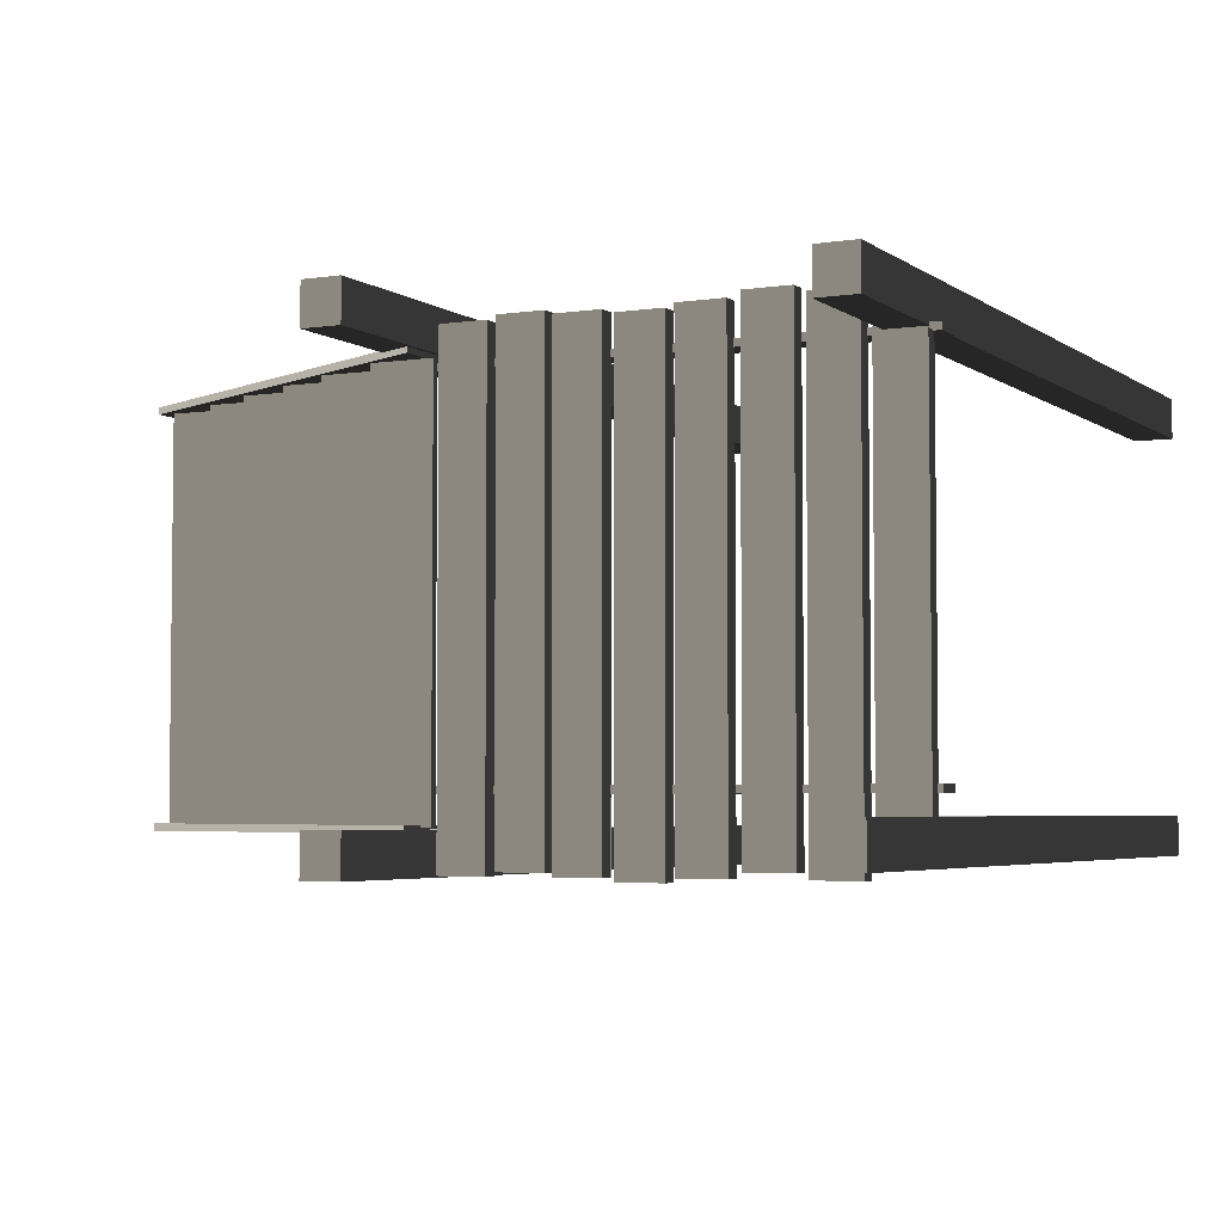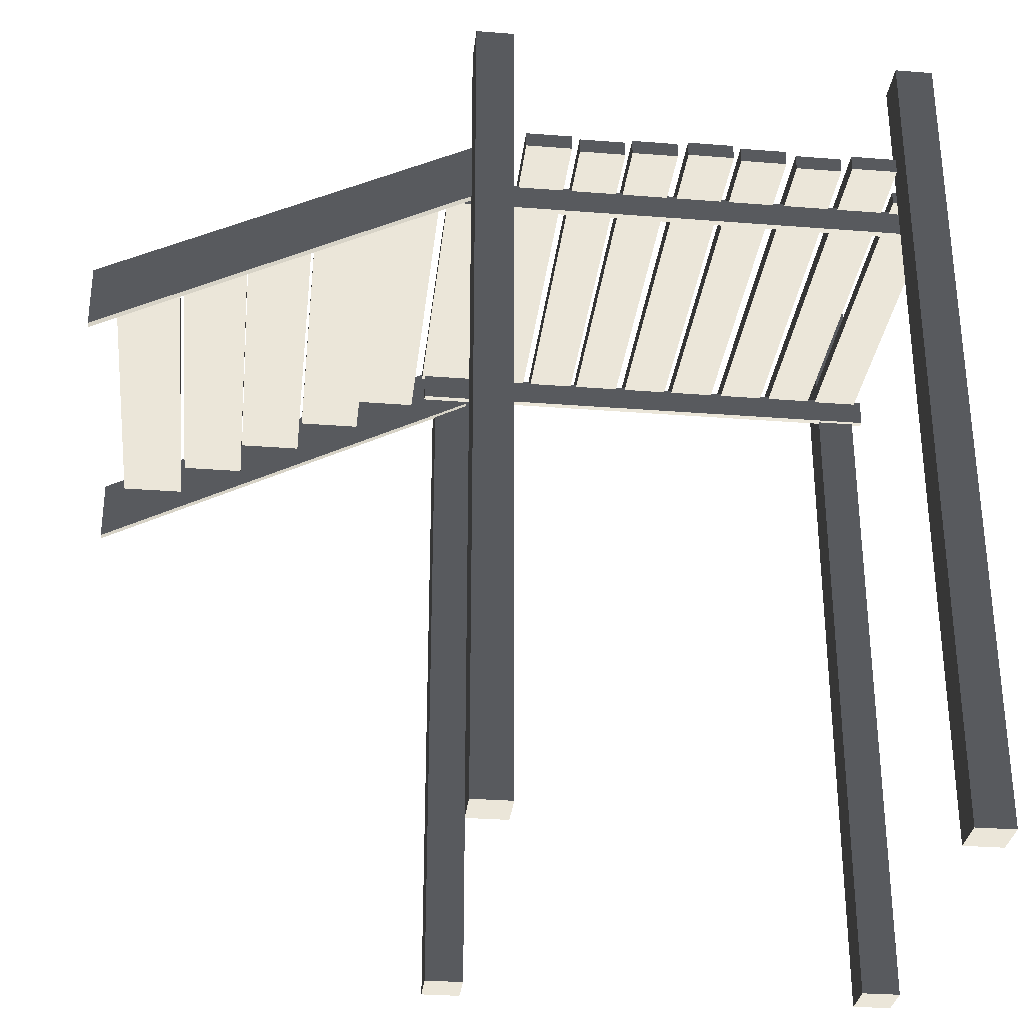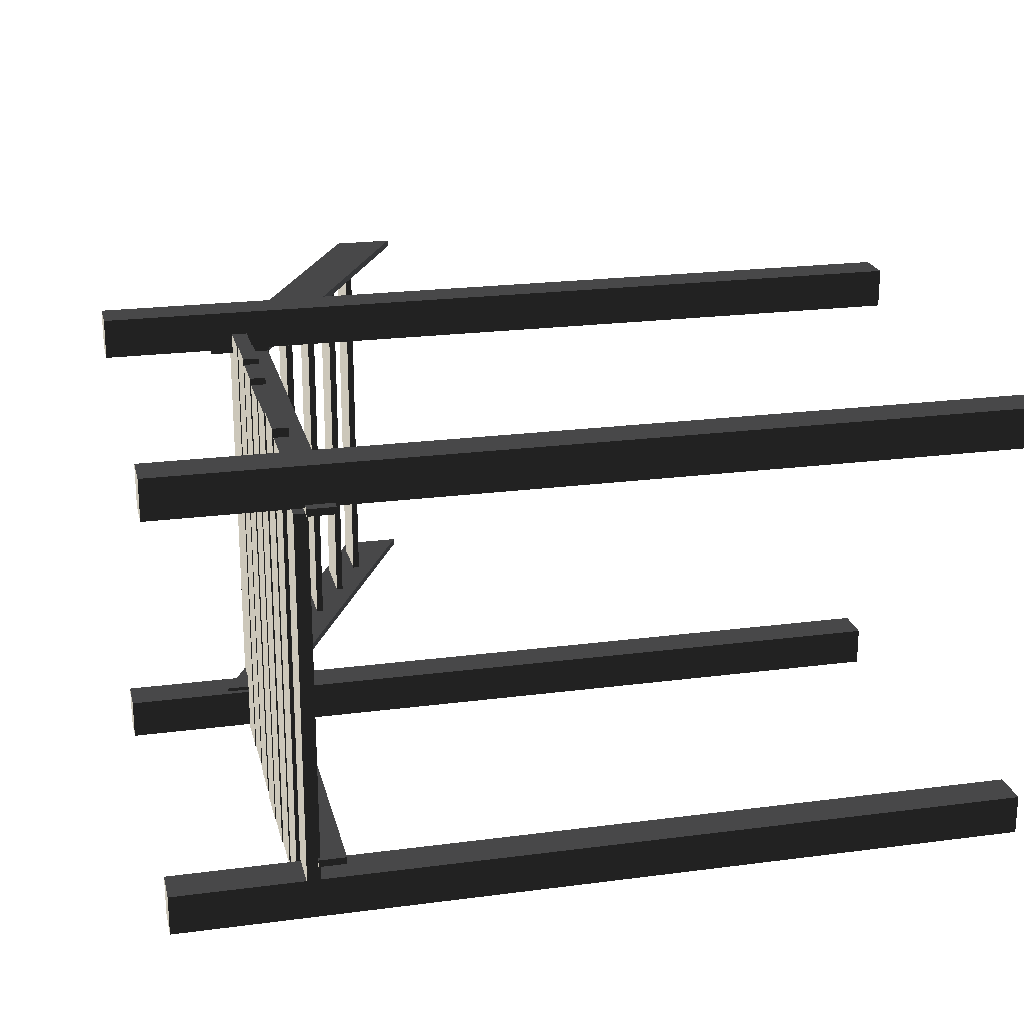
<metadata>
{"format":"obj","ext":"obj","renderer":"f3d","projection":"perspective","resolution":1024,"background":"white","views":[{"elev":-4.2,"azim":26.5,"up":"+Y"},{"elev":-30.9,"azim":-6.4,"up":"+Z"},{"elev":21.5,"azim":76.9,"up":"+Y"}]}
</metadata>
<code>
v 2.855 -1.053 2.519
v 2.855 -1.053 2.356
v -0.1442 -1.053 2.356
v -0.1442 -1.053 2.519
v -0.1442 1.067 2.519
v -0.1442 1.067 2.356
v -0.1442 1.109 2.356
v -0.1442 1.109 2.519
v -0.06255 1.408 3.38
v -0.06255 1.408 -1.745
v 0.1679 1.408 -1.745
v 0.1679 1.408 3.38
v 2.809 -1.16 -1.745
v 2.579 -1.16 -1.745
v 2.579 -1.399 -1.745
v 2.809 -1.399 -1.745
v 0.252 1.292 2.6
v 0.252 1.292 2.508
v 0.5266 1.292 2.508
v 0.5266 1.292 2.6
v 0.5266 1.292 2.6
v 0.5266 -1.454 2.6
v 0.252 -1.454 2.6
v 0.252 1.292 2.6
v 2.827 1.07 2.583
v 2.827 1.07 2.503
v 2.827 -1.16 2.503
v 2.827 -1.16 2.583
v 0.5772 1.313 2.6
v 0.5772 1.313 2.508
v 0.8518 1.313 2.508
v 0.8518 1.313 2.6
v 0.1679 1.408 -1.745
v -0.06255 1.408 -1.745
v -0.06255 1.168 -1.745
v 0.1679 1.168 -1.745
v 2.504 1.292 2.6
v 2.504 1.292 2.508
v 2.504 -1.454 2.508
v 2.504 -1.454 2.6
v -1.349 -1.215 1.712
v -1.716 -1.215 1.712
v -1.716 -1.215 1.754
v -1.349 -1.215 1.754
v 2.855 -1.011 2.356
v -0.1442 -1.011 2.356
v -0.1442 -1.053 2.356
v 2.855 -1.053 2.356
v -0.9627 -1.215 2.115
v -0.9627 1.129 2.115
v -0.9627 1.129 2.157
v -0.9627 -1.215 2.157
v 0.1679 1.408 3.38
v 0.1679 1.168 3.38
v -0.06255 1.168 3.38
v -0.06255 1.408 3.38
v 0.5266 1.292 2.508
v 0.252 1.292 2.508
v 0.252 -1.454 2.508
v 0.5266 -1.454 2.508
v 0.2059 -1.215 2.533
v 0.2059 -1.215 2.575
v 0.2059 1.129 2.575
v 0.2059 1.129 2.533
v 0.1679 1.168 3.38
v 0.1679 1.168 -1.745
v -0.06255 1.168 -1.745
v -0.06255 1.168 3.38
v 1.825 1.292 2.6
v 1.825 1.292 2.508
v 1.825 -1.454 2.508
v 1.825 -1.454 2.6
v -0.2296 -1.215 2.315
v -0.2296 -1.215 2.357
v -0.2296 1.129 2.357
v -0.2296 1.129 2.315
v 1.501 1.271 2.6
v 1.501 1.271 2.508
v 1.501 -1.475 2.508
v 1.501 -1.475 2.6
v -1.716 -1.215 1.712
v -1.716 1.129 1.712
v -1.716 1.129 1.754
v -1.716 -1.215 1.754
v 1.551 -1.454 2.6
v 1.551 -1.454 2.508
v 1.551 1.292 2.508
v 1.551 1.292 2.6
v 2.17 1.323 2.508
v 1.895 1.323 2.508
v 1.895 -1.422 2.508
v 2.17 -1.422 2.508
v 0.5266 1.292 2.6
v 0.5266 1.292 2.508
v 0.5266 -1.454 2.508
v 0.5266 -1.454 2.6
v 0.8518 1.313 2.6
v 0.8518 1.313 2.508
v 0.8518 -1.433 2.508
v 0.8518 -1.433 2.6
v 0.8518 -1.433 2.6
v 0.8518 -1.433 2.508
v 0.5772 -1.433 2.508
v 0.5772 -1.433 2.6
v 1.166 1.292 2.6
v 1.166 -1.454 2.6
v 0.8915 -1.454 2.6
v 0.8915 1.292 2.6
v 1.227 1.271 2.6
v 1.227 1.271 2.508
v 1.501 1.271 2.508
v 1.501 1.271 2.6
v 1.825 1.292 2.6
v 1.825 -1.454 2.6
v 1.551 -1.454 2.6
v 1.551 1.292 2.6
v 1.551 1.292 2.6
v 1.551 1.292 2.508
v 1.825 1.292 2.508
v 1.825 1.292 2.6
v 1.825 1.292 2.508
v 1.551 1.292 2.508
v 1.551 -1.454 2.508
v 1.825 -1.454 2.508
v -0.5953 -1.215 2.115
v -0.5953 -1.215 2.157
v -0.5953 1.129 2.157
v -0.5953 1.129 2.115
v 0.2059 1.129 2.533
v -0.1615 1.129 2.533
v -0.1615 -1.215 2.533
v 0.2059 -1.215 2.533
v 0.1414 1.178 2.359
v -2.218 1.178 1.17
v -2.218 1.136 1.17
v 0.1414 1.136 2.359
v 0.8915 1.292 2.6
v 0.8915 1.292 2.508
v 1.166 1.292 2.508
v 1.166 1.292 2.6
v 1.166 1.292 2.508
v 0.8915 1.292 2.508
v 0.8915 -1.454 2.508
v 1.166 -1.454 2.508
v 2.827 1.07 2.503
v 2.553 1.07 2.503
v 2.553 -1.16 2.503
v 2.827 -1.16 2.503
v 2.871 1.109 2.356
v -0.1442 1.109 2.356
v -0.1442 1.067 2.356
v 2.871 1.067 2.356
v 0.5772 -1.433 2.6
v 0.5772 -1.433 2.508
v 0.5772 1.313 2.508
v 0.5772 1.313 2.6
v 1.166 1.292 2.6
v 1.166 1.292 2.508
v 1.166 -1.454 2.508
v 1.166 -1.454 2.6
v 2.855 -1.011 2.519
v 2.855 -1.053 2.519
v -0.1442 -1.053 2.519
v -0.1442 -1.011 2.519
v -1.35 -1.215 1.913
v -1.35 1.129 1.913
v -1.35 1.129 1.955
v -1.35 -1.215 1.955
v 2.579 1.331 3.38
v 2.579 1.331 -1.745
v 2.809 1.331 -1.745
v 2.809 1.331 3.38
v 2.871 1.109 2.519
v 2.871 1.067 2.519
v -0.1442 1.067 2.519
v -0.1442 1.109 2.519
v 2.17 1.323 2.6
v 2.17 -1.422 2.6
v 1.895 -1.422 2.6
v 1.895 1.323 2.6
v 2.229 -1.454 2.6
v 2.229 -1.454 2.508
v 2.229 1.292 2.508
v 2.229 1.292 2.6
v 2.809 1.331 3.38
v 2.809 1.331 -1.745
v 2.809 1.092 -1.745
v 2.809 1.092 3.38
v 2.871 1.067 2.519
v 2.871 1.067 2.356
v -0.1442 1.067 2.356
v -0.1442 1.067 2.519
v 2.809 -1.16 3.363
v 2.809 -1.399 3.363
v 2.579 -1.399 3.363
v 2.579 -1.16 3.363
v -0.1442 -1.053 2.519
v -0.1442 -1.053 2.356
v -0.1442 -1.011 2.356
v -0.1442 -1.011 2.519
v 1.501 -1.475 2.6
v 1.501 -1.475 2.508
v 1.227 -1.475 2.508
v 1.227 -1.475 2.6
v 2.504 1.292 2.508
v 2.229 1.292 2.508
v 2.229 -1.454 2.508
v 2.504 -1.454 2.508
v 2.809 1.331 3.38
v 2.809 1.092 3.38
v 2.579 1.092 3.38
v 2.579 1.331 3.38
v -2.094 -1.215 1.526
v -2.094 1.129 1.526
v -2.094 1.129 1.568
v -2.094 -1.215 1.568
v 2.504 1.292 2.6
v 2.504 -1.454 2.6
v 2.229 -1.454 2.6
v 2.229 1.292 2.6
v 1.895 1.323 2.6
v 1.895 1.323 2.508
v 2.17 1.323 2.508
v 2.17 1.323 2.6
v -1.727 -1.215 1.526
v -2.094 -1.215 1.526
v -2.094 -1.215 1.568
v -1.727 -1.215 1.568
v 0.1784 -1.227 3.363
v 0.1784 -1.227 -1.745
v 0.1784 -1.466 -1.745
v 0.1784 -1.466 3.363
v 2.809 -1.399 3.363
v 2.809 -1.399 -1.745
v 2.579 -1.399 -1.745
v 2.579 -1.399 3.363
v 2.579 1.092 3.38
v 2.579 1.092 -1.745
v 2.579 1.331 -1.745
v 2.579 1.331 3.38
v 0.252 -1.454 2.6
v 0.252 -1.454 2.508
v 0.252 1.292 2.508
v 0.252 1.292 2.6
v -0.1442 -1.011 2.519
v -0.1442 -1.011 2.356
v 2.855 -1.011 2.356
v 2.855 -1.011 2.519
v 2.809 1.092 3.38
v 2.809 1.092 -1.745
v 2.579 1.092 -1.745
v 2.579 1.092 3.38
v 2.17 1.323 2.6
v 2.17 1.323 2.508
v 2.17 -1.422 2.508
v 2.17 -1.422 2.6
v 1.227 -1.475 2.6
v 1.227 -1.475 2.508
v 1.227 1.271 2.508
v 1.227 1.271 2.6
v -0.2296 1.129 2.315
v -0.597 1.129 2.315
v -0.597 -1.215 2.315
v -0.2296 -1.215 2.315
v -0.5953 1.129 2.157
v -0.9627 1.129 2.157
v -0.9627 1.129 2.115
v -0.5953 1.129 2.115
v 0.8518 1.313 2.6
v 0.8518 -1.433 2.6
v 0.5772 -1.433 2.6
v 0.5772 1.313 2.6
v -0.5953 1.129 2.115
v -0.9627 1.129 2.115
v -0.9627 -1.215 2.115
v -0.5953 -1.215 2.115
v 0.1784 -1.227 -1.745
v -0.05201 -1.227 -1.745
v -0.05201 -1.466 -1.745
v 0.1784 -1.466 -1.745
v -2.218 1.178 1.537
v -2.218 1.178 1.17
v 0.1414 1.178 2.359
v 0.1414 1.178 2.726
v 0.2059 -1.215 2.533
v -0.1615 -1.215 2.533
v -0.1615 -1.215 2.575
v 0.2059 -1.215 2.575
v -2.218 -1.205 1.537
v -2.218 -1.205 1.17
v 0.1414 -1.205 2.359
v 0.1414 -1.205 2.726
v -0.1442 1.109 2.519
v -0.1442 1.109 2.356
v 2.871 1.109 2.356
v 2.871 1.109 2.519
v 0.1414 -1.247 2.726
v 0.1414 -1.247 2.359
v -2.218 -1.247 1.17
v -2.218 -1.247 1.537
v 2.871 1.109 2.519
v 2.871 1.109 2.356
v 2.871 1.067 2.356
v 2.871 1.067 2.519
v 0.8915 -1.454 2.6
v 0.8915 -1.454 2.508
v 0.8915 1.292 2.508
v 0.8915 1.292 2.6
v 1.501 1.271 2.508
v 1.227 1.271 2.508
v 1.227 -1.475 2.508
v 1.501 -1.475 2.508
v 1.501 1.271 2.6
v 1.501 -1.475 2.6
v 1.227 -1.475 2.6
v 1.227 1.271 2.6
v 0.1414 -1.205 2.726
v 0.1414 -1.205 2.359
v 0.1414 -1.247 2.359
v 0.1414 -1.247 2.726
v -1.727 1.129 1.526
v -2.094 1.129 1.526
v -2.094 -1.215 1.526
v -1.727 -1.215 1.526
v -0.9825 1.129 1.955
v -1.35 1.129 1.955
v -1.35 1.129 1.913
v -0.9825 1.129 1.913
v 0.1414 1.178 2.726
v 0.1414 1.178 2.359
v 0.1414 1.136 2.359
v 0.1414 1.136 2.726
v 0.8518 1.313 2.508
v 0.5772 1.313 2.508
v 0.5772 -1.433 2.508
v 0.8518 -1.433 2.508
v 0.1679 1.408 3.38
v 0.1679 1.408 -1.745
v 0.1679 1.168 -1.745
v 0.1679 1.168 3.38
v -0.9825 -1.215 1.913
v -1.35 -1.215 1.913
v -1.35 -1.215 1.955
v -0.9825 -1.215 1.955
v -1.349 -1.215 1.754
v -1.716 -1.215 1.754
v -1.716 1.129 1.754
v -1.349 1.129 1.754
v -0.5953 -1.215 2.157
v -0.9627 -1.215 2.157
v -0.9627 1.129 2.157
v -0.5953 1.129 2.157
v -0.5953 -1.215 2.115
v -0.9627 -1.215 2.115
v -0.9627 -1.215 2.157
v -0.5953 -1.215 2.157
v 0.1414 -1.205 2.359
v -2.218 -1.205 1.17
v -2.218 -1.247 1.17
v 0.1414 -1.247 2.359
v 0.1414 -1.205 2.726
v 0.1414 -1.247 2.726
v -2.218 -1.247 1.537
v -2.218 -1.205 1.537
v 2.827 1.07 2.583
v 2.827 -1.16 2.583
v 2.553 -1.16 2.583
v 2.553 1.07 2.583
v -0.1615 -1.215 2.533
v -0.1615 1.129 2.533
v -0.1615 1.129 2.575
v -0.1615 -1.215 2.575
v -0.9825 -1.215 1.955
v -1.35 -1.215 1.955
v -1.35 1.129 1.955
v -0.9825 1.129 1.955
v -0.2296 -1.215 2.315
v -0.597 -1.215 2.315
v -0.597 -1.215 2.357
v -0.2296 -1.215 2.357
v -0.2296 1.129 2.357
v -0.597 1.129 2.357
v -0.597 1.129 2.315
v -0.2296 1.129 2.315
v -0.9825 1.129 1.913
v -1.35 1.129 1.913
v -1.35 -1.215 1.913
v -0.9825 -1.215 1.913
v -1.727 1.129 1.568
v -2.094 1.129 1.568
v -2.094 1.129 1.526
v -1.727 1.129 1.526
v -1.727 -1.215 1.568
v -2.094 -1.215 1.568
v -2.094 1.129 1.568
v -1.727 1.129 1.568
v 0.1414 1.136 2.726
v 0.1414 1.136 2.359
v -2.218 1.136 1.17
v -2.218 1.136 1.537
v -0.2296 -1.215 2.357
v -0.597 -1.215 2.357
v -0.597 1.129 2.357
v -0.2296 1.129 2.357
v -1.349 1.129 1.712
v -1.716 1.129 1.712
v -1.716 -1.215 1.712
v -1.349 -1.215 1.712
v -1.349 -1.215 1.712
v -1.349 -1.215 1.754
v -1.349 1.129 1.754
v -1.349 1.129 1.712
v -0.06255 1.168 3.38
v -0.06255 1.168 -1.745
v -0.06255 1.408 -1.745
v -0.06255 1.408 3.38
v 2.553 -1.16 2.583
v 2.553 -1.16 2.503
v 2.553 1.07 2.503
v 2.553 1.07 2.583
v 0.5266 -1.454 2.6
v 0.5266 -1.454 2.508
v 0.252 -1.454 2.508
v 0.252 -1.454 2.6
v 1.895 -1.422 2.6
v 1.895 -1.422 2.508
v 1.895 1.323 2.508
v 1.895 1.323 2.6
v 0.2059 1.129 2.575
v -0.1615 1.129 2.575
v -0.1615 1.129 2.533
v 0.2059 1.129 2.533
v 2.553 1.07 2.583
v 2.553 1.07 2.503
v 2.827 1.07 2.503
v 2.827 1.07 2.583
v 2.229 1.292 2.6
v 2.229 1.292 2.508
v 2.504 1.292 2.508
v 2.504 1.292 2.6
v 2.579 -1.16 3.363
v 2.579 -1.16 -1.745
v 2.809 -1.16 -1.745
v 2.809 -1.16 3.363
v -0.597 -1.215 2.315
v -0.597 1.129 2.315
v -0.597 1.129 2.357
v -0.597 -1.215 2.357
v 2.827 -1.16 2.583
v 2.827 -1.16 2.503
v 2.553 -1.16 2.503
v 2.553 -1.16 2.583
v 0.1414 1.178 2.726
v 0.1414 1.136 2.726
v -2.218 1.136 1.537
v -2.218 1.178 1.537
v 2.809 -1.16 3.363
v 2.809 -1.16 -1.745
v 2.809 -1.399 -1.745
v 2.809 -1.399 3.363
v -2.218 -1.247 1.537
v -2.218 -1.247 1.17
v -2.218 -1.205 1.17
v -2.218 -1.205 1.537
v 2.579 -1.399 3.363
v 2.579 -1.399 -1.745
v 2.579 -1.16 -1.745
v 2.579 -1.16 3.363
v -0.05202 -1.227 3.363
v -0.05201 -1.227 -1.745
v 0.1784 -1.227 -1.745
v 0.1784 -1.227 3.363
v -2.218 1.136 1.537
v -2.218 1.136 1.17
v -2.218 1.178 1.17
v -2.218 1.178 1.537
v 2.855 -1.011 2.519
v 2.855 -1.011 2.356
v 2.855 -1.053 2.356
v 2.855 -1.053 2.519
v 0.1784 -1.466 3.363
v 0.1784 -1.466 -1.745
v -0.05201 -1.466 -1.745
v -0.05202 -1.466 3.363
v -1.349 1.129 1.754
v -1.716 1.129 1.754
v -1.716 1.129 1.712
v -1.349 1.129 1.712
v 2.17 -1.422 2.6
v 2.17 -1.422 2.508
v 1.895 -1.422 2.508
v 1.895 -1.422 2.6
v 1.825 -1.454 2.6
v 1.825 -1.454 2.508
v 1.551 -1.454 2.508
v 1.551 -1.454 2.6
v 2.504 -1.454 2.6
v 2.504 -1.454 2.508
v 2.229 -1.454 2.508
v 2.229 -1.454 2.6
v -0.9825 -1.215 1.913
v -0.9825 -1.215 1.955
v -0.9825 1.129 1.955
v -0.9825 1.129 1.913
v -0.05202 -1.466 3.363
v -0.05201 -1.466 -1.745
v -0.05201 -1.227 -1.745
v -0.05202 -1.227 3.363
v 1.166 -1.454 2.6
v 1.166 -1.454 2.508
v 0.8915 -1.454 2.508
v 0.8915 -1.454 2.6
v -1.727 -1.215 1.526
v -1.727 -1.215 1.568
v -1.727 1.129 1.568
v -1.727 1.129 1.526
v 0.2059 -1.215 2.575
v -0.1615 -1.215 2.575
v -0.1615 1.129 2.575
v 0.2059 1.129 2.575
v 0.1784 -1.227 3.363
v 0.1784 -1.466 3.363
v -0.05202 -1.466 3.363
v -0.05202 -1.227 3.363
v 2.809 1.331 -1.745
v 2.579 1.331 -1.745
v 2.579 1.092 -1.745
v 2.809 1.092 -1.745
g Dock_Stairs_(5)_35785_398
f 1 3 2
f 1 4 3
f 5 7 6
f 5 8 7
f 9 11 10
f 9 12 11
f 13 15 14
f 13 16 15
f 17 19 18
f 17 20 19
f 21 23 22
f 21 24 23
f 25 27 26
f 25 28 27
f 29 31 30
f 29 32 31
f 33 35 34
f 33 36 35
f 37 39 38
f 37 40 39
f 41 43 42
f 41 44 43
f 45 47 46
f 45 48 47
f 49 51 50
f 49 52 51
f 53 55 54
f 53 56 55
f 57 59 58
f 57 60 59
f 61 63 62
f 61 64 63
f 65 67 66
f 65 68 67
f 69 71 70
f 69 72 71
f 73 75 74
f 73 76 75
f 77 79 78
f 77 80 79
f 81 83 82
f 81 84 83
f 85 87 86
f 85 88 87
f 89 91 90
f 89 92 91
f 93 95 94
f 93 96 95
f 97 99 98
f 97 100 99
f 101 103 102
f 101 104 103
f 105 107 106
f 105 108 107
f 109 111 110
f 109 112 111
f 113 115 114
f 113 116 115
f 117 119 118
f 117 120 119
f 121 123 122
f 121 124 123
f 125 127 126
f 125 128 127
f 129 131 130
f 129 132 131
f 133 135 134
f 133 136 135
f 137 139 138
f 137 140 139
f 141 143 142
f 141 144 143
f 145 147 146
f 145 148 147
f 149 151 150
f 149 152 151
f 153 155 154
f 153 156 155
f 157 159 158
f 157 160 159
f 161 163 162
f 161 164 163
f 165 167 166
f 165 168 167
f 169 171 170
f 169 172 171
f 173 175 174
f 173 176 175
f 177 179 178
f 177 180 179
f 181 183 182
f 181 184 183
f 185 187 186
f 185 188 187
f 189 191 190
f 189 192 191
f 193 195 194
f 193 196 195
f 197 199 198
f 197 200 199
f 201 203 202
f 201 204 203
f 205 207 206
f 205 208 207
f 209 211 210
f 209 212 211
f 213 215 214
f 213 216 215
f 217 219 218
f 217 220 219
f 221 223 222
f 221 224 223
f 225 227 226
f 225 228 227
f 229 231 230
f 229 232 231
f 233 235 234
f 233 236 235
f 237 239 238
f 237 240 239
f 241 243 242
f 241 244 243
f 245 247 246
f 245 248 247
f 249 251 250
f 249 252 251
f 253 255 254
f 253 256 255
f 257 259 258
f 257 260 259
f 261 263 262
f 261 264 263
f 265 267 266
f 265 268 267
f 269 271 270
f 269 272 271
f 273 275 274
f 273 276 275
f 277 279 278
f 277 280 279
f 281 283 282
f 281 284 283
f 285 287 286
f 285 288 287
f 289 291 290
f 289 292 291
f 293 295 294
f 293 296 295
f 297 299 298
f 297 300 299
f 301 303 302
f 301 304 303
f 305 307 306
f 305 308 307
f 309 311 310
f 309 312 311
f 313 315 314
f 313 316 315
f 317 319 318
f 317 320 319
f 321 323 322
f 321 324 323
f 325 327 326
f 325 328 327
f 329 331 330
f 329 332 331
f 333 335 334
f 333 336 335
f 337 339 338
f 337 340 339
f 341 343 342
f 341 344 343
f 345 347 346
f 345 348 347
f 349 351 350
f 349 352 351
f 353 355 354
f 353 356 355
f 357 359 358
f 357 360 359
f 361 363 362
f 361 364 363
f 365 367 366
f 365 368 367
f 369 371 370
f 369 372 371
f 373 375 374
f 373 376 375
f 377 379 378
f 377 380 379
f 381 383 382
f 381 384 383
f 385 387 386
f 385 388 387
f 389 391 390
f 389 392 391
f 393 395 394
f 393 396 395
f 397 399 398
f 397 400 399
f 401 403 402
f 401 404 403
f 405 407 406
f 405 408 407
f 409 411 410
f 409 412 411
f 413 415 414
f 413 416 415
f 417 419 418
f 417 420 419
f 421 423 422
f 421 424 423
f 425 427 426
f 425 428 427
f 429 431 430
f 429 432 431
f 433 435 434
f 433 436 435
f 437 439 438
f 437 440 439
f 441 443 442
f 441 444 443
f 445 447 446
f 445 448 447
f 449 451 450
f 449 452 451
f 453 455 454
f 453 456 455
f 457 459 458
f 457 460 459
f 461 463 462
f 461 464 463
f 465 467 466
f 465 468 467
f 469 471 470
f 469 472 471
f 473 475 474
f 473 476 475
f 477 479 478
f 477 480 479
f 481 483 482
f 481 484 483
f 485 487 486
f 485 488 487
f 489 491 490
f 489 492 491
f 493 495 494
f 493 496 495
f 497 499 498
f 497 500 499
f 501 503 502
f 501 504 503
f 505 507 506
f 505 508 507
f 509 511 510
f 509 512 511
f 513 515 514
f 513 516 515
f 517 519 518
f 517 520 519
f 521 523 522
f 521 524 523
f 525 527 526
f 525 528 527

</code>
